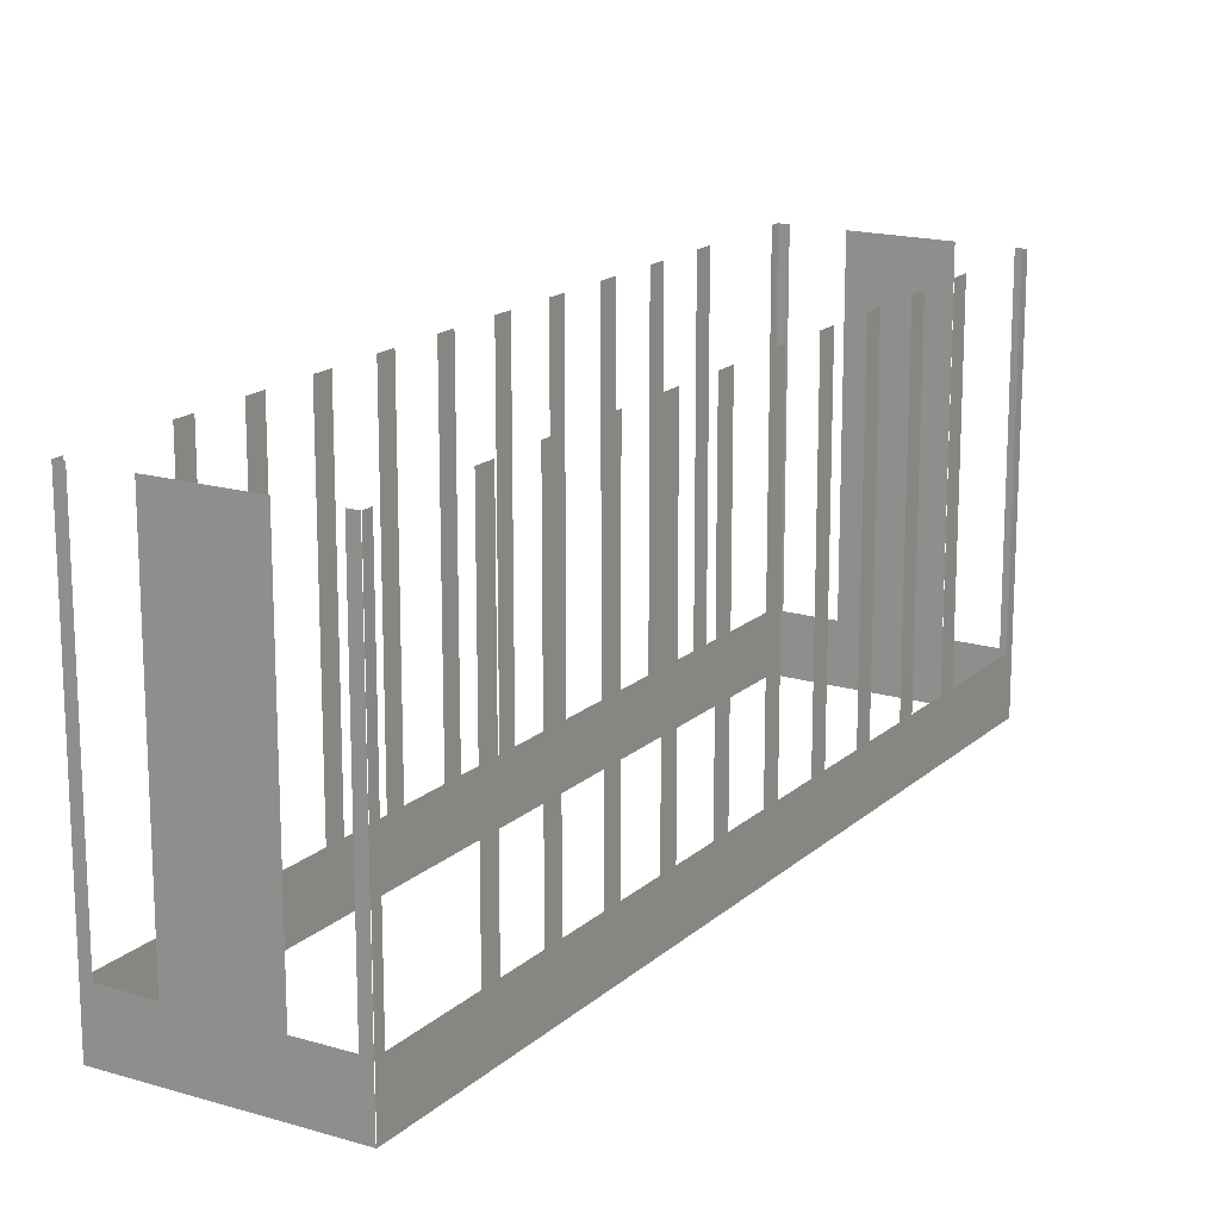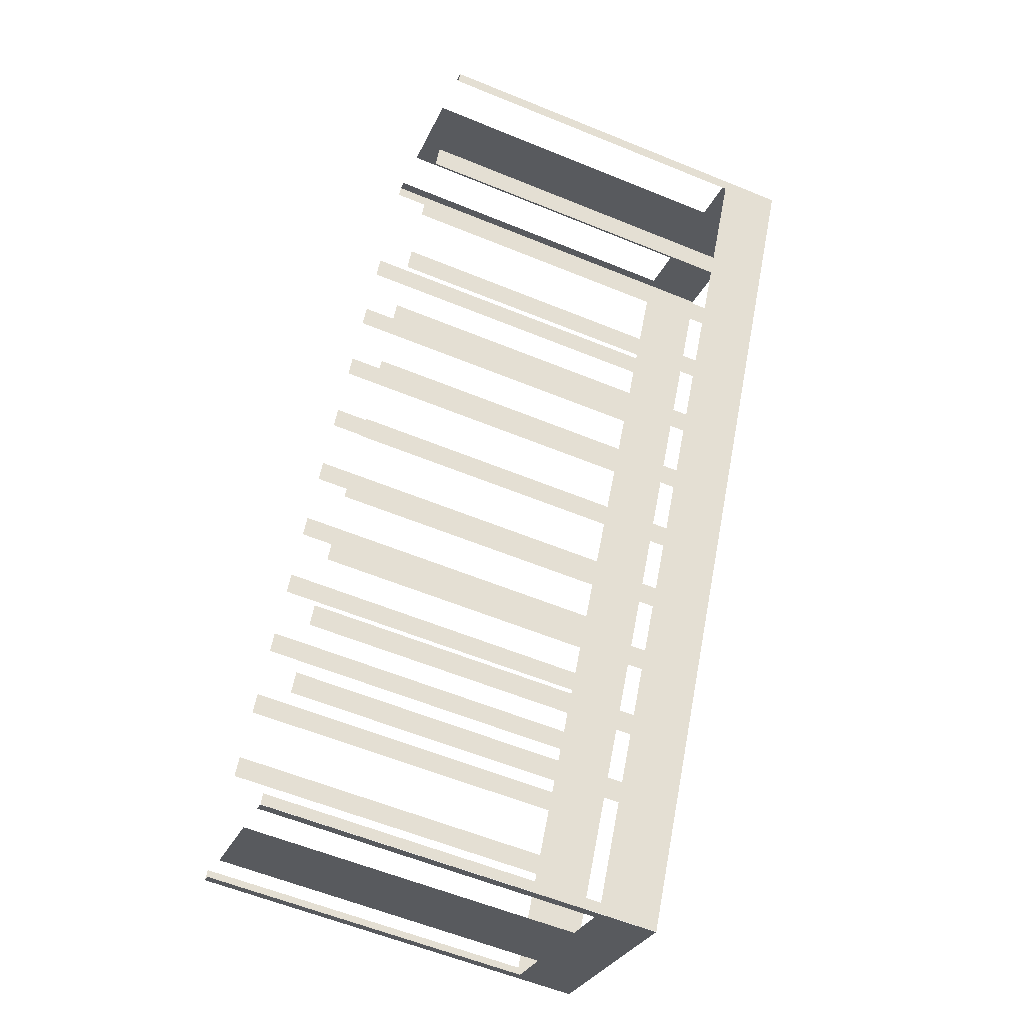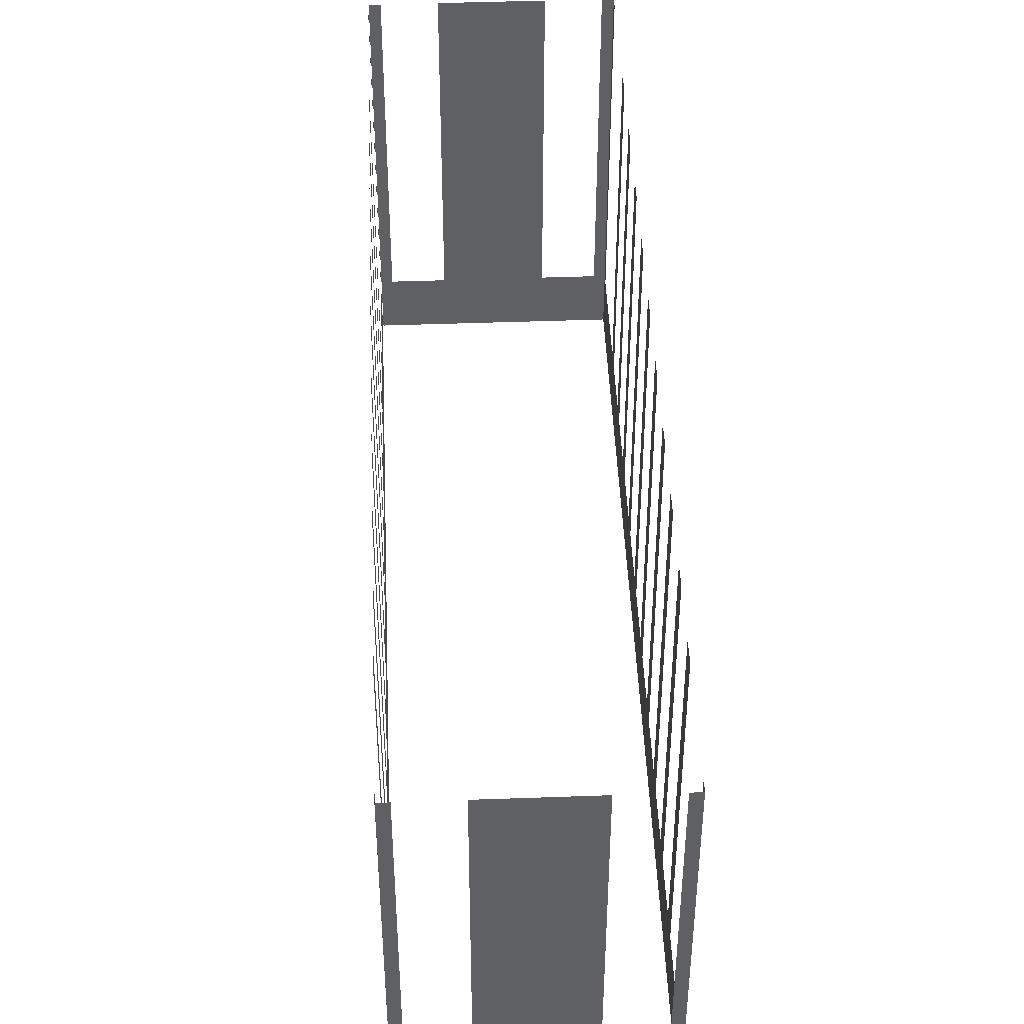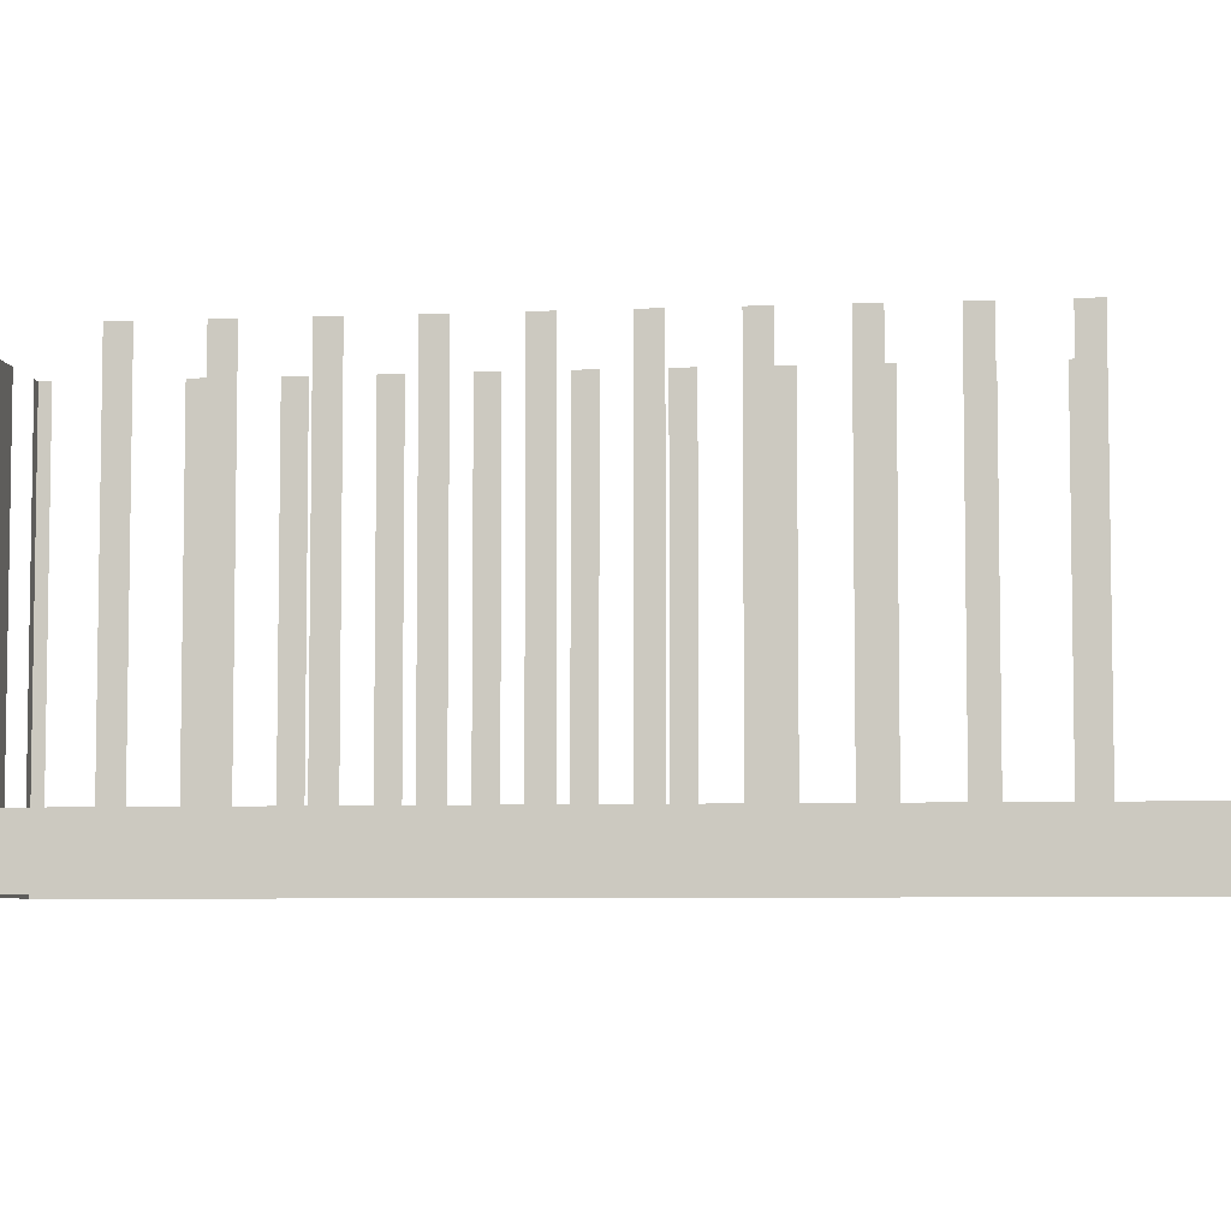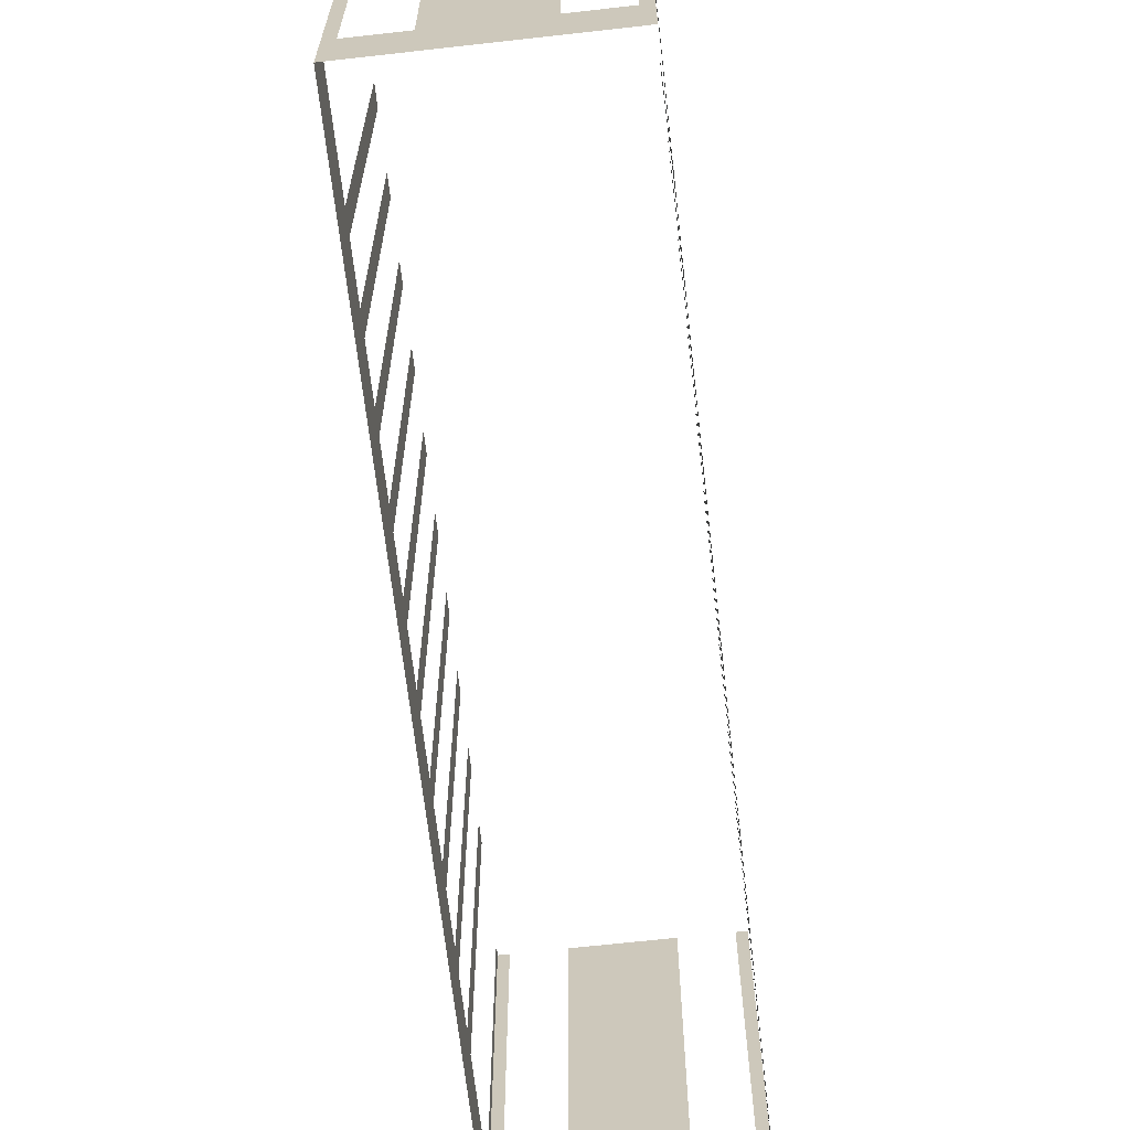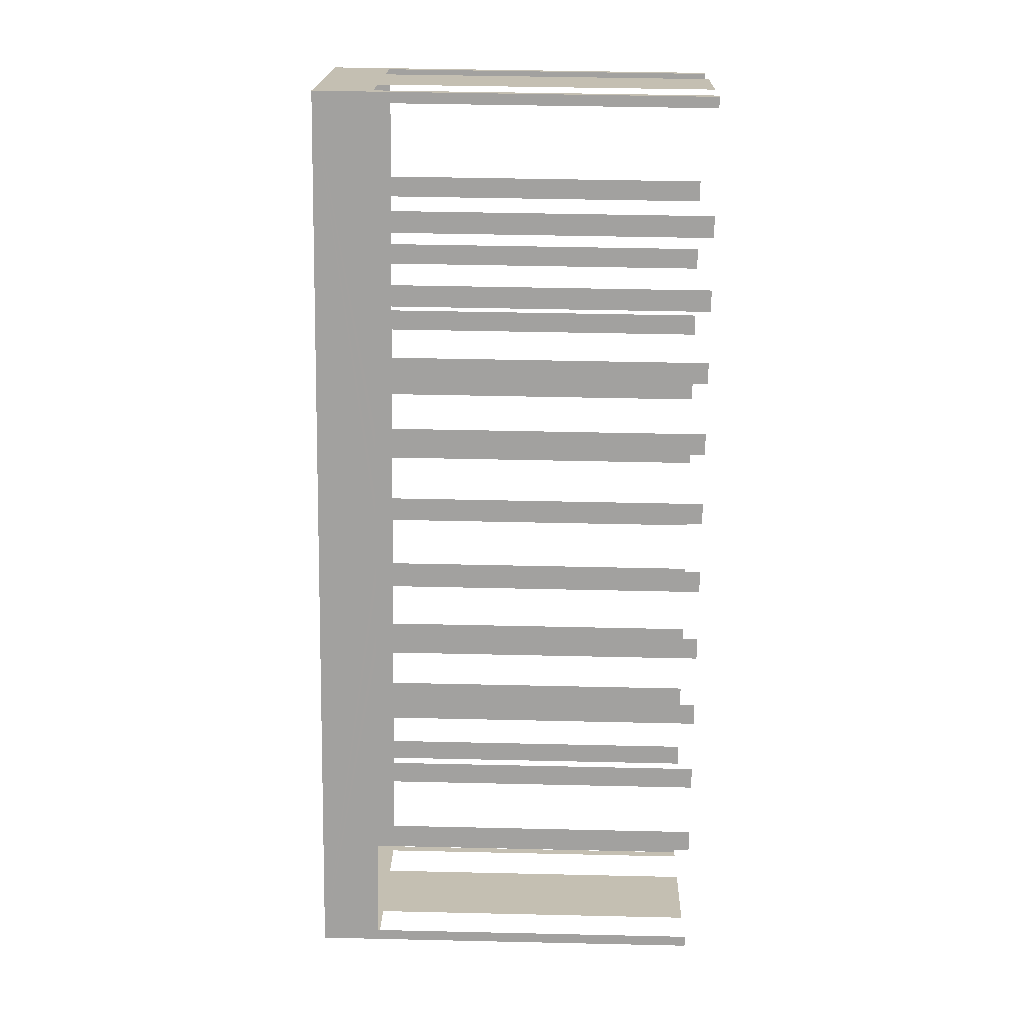
<metadata>
{"format":"obj","ext":"obj","renderer":"f3d","projection":"perspective","resolution":1024,"background":"white","views":[{"elev":17.1,"azim":2.7,"up":"+Z"},{"elev":-58.8,"azim":67.1,"up":"+Y"},{"elev":46.1,"azim":149.4,"up":"+Z"},{"elev":-5.9,"azim":68.8,"up":"+Z"},{"elev":-66.2,"azim":-21.8,"up":"+Z"},{"elev":45.8,"azim":-88.5,"up":"+Y"}]}
</metadata>
<code>
o geometryt000010000010000110010110000110000110100100000000st66
v 342.2 -260.4 890.2
v 342.5 -260.5 900.9
v 342.2 -260.4 900.9
v 340.7 -259.6 890.2
v 342.5 -260.5 888.4
v 340.7 -259.6 900.9
v 338 -258.1 900.9
v 338 -258.1 890.2
v 336.2 -257.2 888.4
v 336.5 -257.3 890.2
v 336.5 -257.3 900.9
v 336.2 -257.2 900.9
v 336.4 -256.9 890.2
v 336.2 -257.2 900.9
v 336.4 -256.9 900.9
v 337.9 -253.9 890.2
v 336.2 -257.2 888.4
v 337.9 -253.9 900.9
v 338.2 -253.3 900.9
v 338.2 -253.3 890.2
v 339 -251.9 890.2
v 339 -251.9 900.9
v 339.4 -251.3 900.9
v 339.4 -251.3 890.2
v 340.1 -249.8 890.2
v 340.1 -249.8 900.9
v 340.5 -249.2 900.9
v 340.5 -249.2 890.2
v 341.2 -247.8 890.2
v 341.2 -247.8 900.9
v 341.6 -247.2 900.9
v 341.6 -247.2 890.2
v 342.4 -245.7 890.2
v 342.4 -245.7 900.9
v 342.7 -245.1 900.9
v 342.7 -245.1 890.2
v 343.5 -243.6 890.2
v 349.9 -231.5 888.4
v 343.5 -243.6 900.9
v 343.8 -243 900.9
v 343.8 -243 890.2
v 344.6 -241.6 890.2
v 344.6 -241.6 900.9
v 344.9 -241 900.9
v 344.9 -241 890.2
v 345.7 -239.5 890.2
v 345.7 -239.5 900.9
v 346 -238.9 900.9
v 346 -238.9 890.2
v 346.8 -237.4 890.2
v 346.8 -237.4 900.9
v 347.1 -236.8 900.9
v 347.1 -236.8 890.2
v 347.9 -235.4 890.2
v 347.9 -235.4 900.9
v 348.2 -234.8 900.9
v 348.2 -234.8 890.2
v 349.8 -231.8 890.2
v 349.8 -231.8 900.9
v 349.9 -231.5 900.9
v 356.1 -235.2 890.2
v 356.2 -234.9 900.9
v 356.1 -235.2 900.9
v 354.5 -238.1 890.2
v 356.2 -234.9 888.4
v 354.5 -238.1 900.9
v 354.2 -238.7 900.9
v 354.2 -238.7 890.2
v 353.6 -239.8 888.4
v 353.4 -240.2 890.2
v 353.4 -240.2 900.9
v 353.1 -240.8 900.9
v 353.1 -240.8 890.2
v 352.3 -242.3 890.2
v 352.3 -242.3 900.9
v 352 -242.9 900.9
v 352 -242.9 890.2
v 351.2 -244.3 890.2
v 351.2 -244.3 900.9
v 350.8 -244.9 900.9
v 350.8 -244.9 890.2
v 350.1 -246.4 890.2
v 350.1 -246.4 900.9
v 349.7 -247 900.9
v 349.7 -247 890.2
v 349 -248.5 890.2
v 349 -248.5 900.9
v 348.6 -249.1 900.9
v 348.6 -249.1 890.2
v 347.8 -250.5 890.2
v 347.8 -250.5 900.9
v 347.5 -251.1 900.9
v 347.5 -251.1 890.2
v 342.5 -260.5 888.4
v 346.7 -252.6 890.2
v 346.7 -252.6 900.9
v 346.4 -253.2 900.9
v 346.4 -253.2 890.2
v 345.6 -254.7 890.2
v 345.6 -254.7 900.9
v 345.3 -255.3 900.9
v 345.3 -255.3 890.2
v 344.5 -256.7 890.2
v 344.5 -256.7 900.9
v 344.2 -257.3 900.9
v 344.2 -257.3 890.2
v 342.6 -260.2 890.2
v 342.6 -260.2 900.9
v 342.5 -260.5 900.9
v 350.3 -231.7 890.2
v 349.9 -231.5 900.9
v 350.3 -231.7 900.9
v 351.7 -232.5 890.2
v 349.9 -231.5 888.4
v 351.7 -232.5 900.9
v 354.5 -234 900.9
v 354.5 -234 890.2
v 355.9 -234.7 890.2
v 356.2 -234.9 888.4
v 355.9 -234.7 900.9
v 356.2 -234.9 900.9
f 1 2 3
f 4 5 1
f 2 1 5
f 6 7 4
f 7 8 4
f 8 9 4
f 9 5 4
f 10 9 8
f 11 12 10
f 12 9 10
f 13 14 15
f 16 17 13
f 14 13 17
f 18 19 16
f 19 20 16
f 20 17 16
f 20 21 17
f 22 23 21
f 23 24 21
f 21 24 17
f 24 25 17
f 26 27 25
f 27 28 25
f 25 28 17
f 28 29 17
f 30 31 29
f 31 32 29
f 29 32 17
f 32 33 17
f 34 35 33
f 35 36 33
f 33 36 17
f 37 38 36
f 36 38 17
f 39 40 37
f 40 41 37
f 41 38 37
f 42 38 41
f 43 44 42
f 44 45 42
f 45 38 42
f 46 38 45
f 47 48 46
f 48 49 46
f 49 38 46
f 50 38 49
f 51 52 50
f 52 53 50
f 53 38 50
f 54 38 53
f 55 56 54
f 56 57 54
f 57 38 54
f 58 38 57
f 59 60 58
f 60 38 58
f 61 62 63
f 64 65 61
f 62 61 65
f 68 69 64
f 64 69 65
f 68 70 69
f 70 73 69
f 73 74 69
f 75 76 74
f 76 77 74
f 74 77 69
f 77 78 69
f 79 80 78
f 80 81 78
f 78 81 69
f 81 82 69
f 83 84 82
f 84 85 82
f 82 85 69
f 85 86 69
f 87 88 86
f 88 89 86
f 86 89 69
f 89 90 69
f 91 92 90
f 92 93 90
f 93 94 90
f 90 94 69
f 95 94 93
f 96 97 95
f 97 98 95
f 98 94 95
f 99 94 98
f 100 101 99
f 101 102 99
f 102 94 99
f 103 94 102
f 104 105 103
f 105 106 103
f 106 94 103
f 107 94 106
f 108 109 107
f 109 94 107
f 110 111 112
f 113 114 110
f 111 110 114
f 115 116 113
f 116 117 113
f 117 114 113
f 118 119 117
f 117 119 114
f 120 121 118
f 121 119 118
f 66 67 64
f 67 68 64
f 71 72 70
f 72 73 70

</code>
